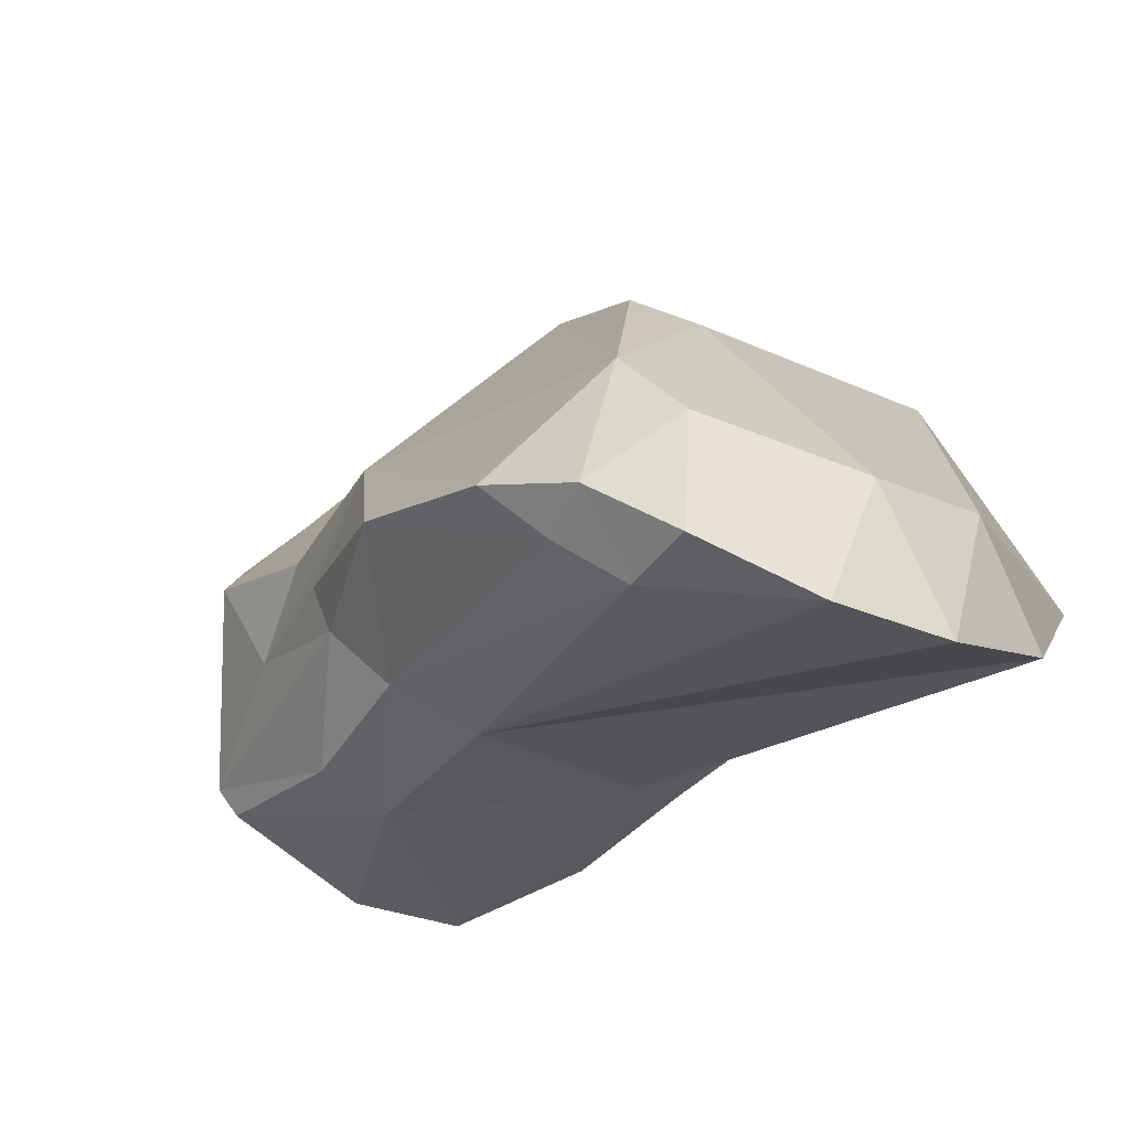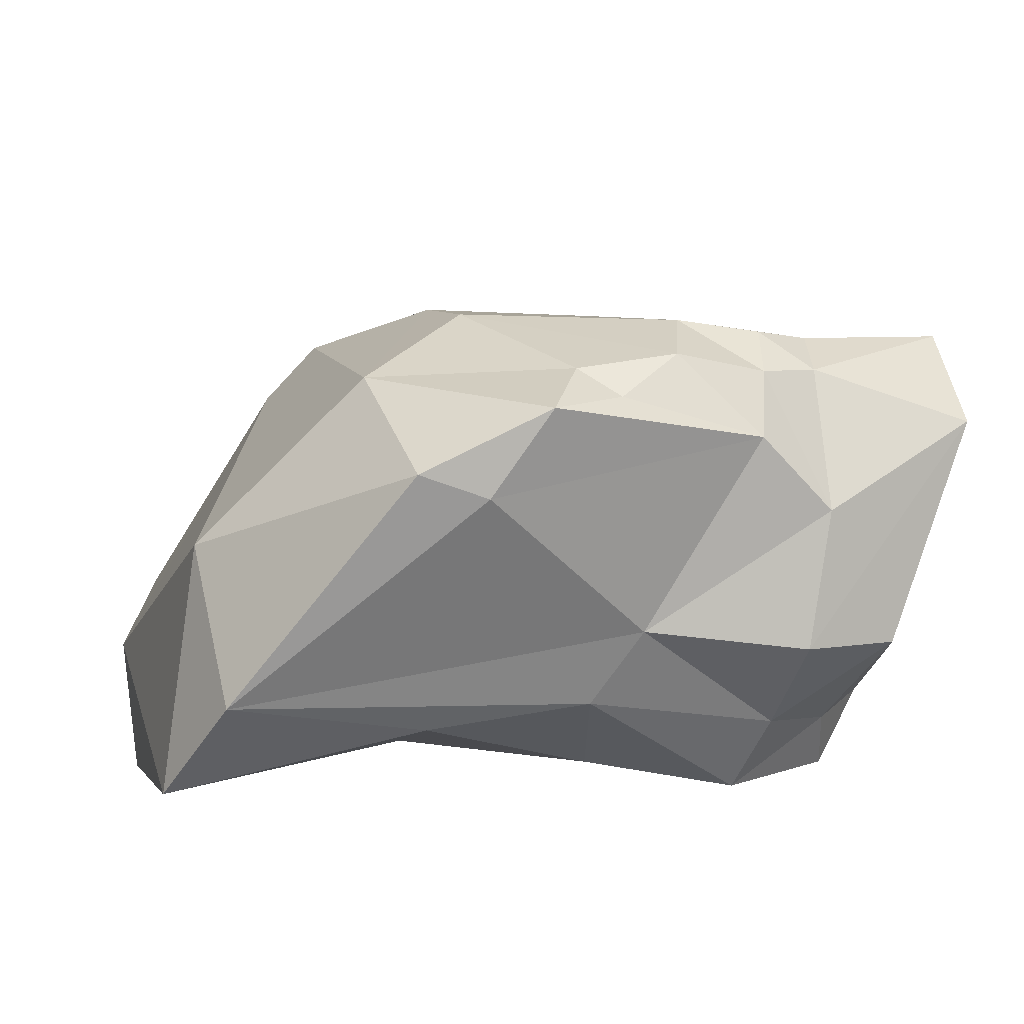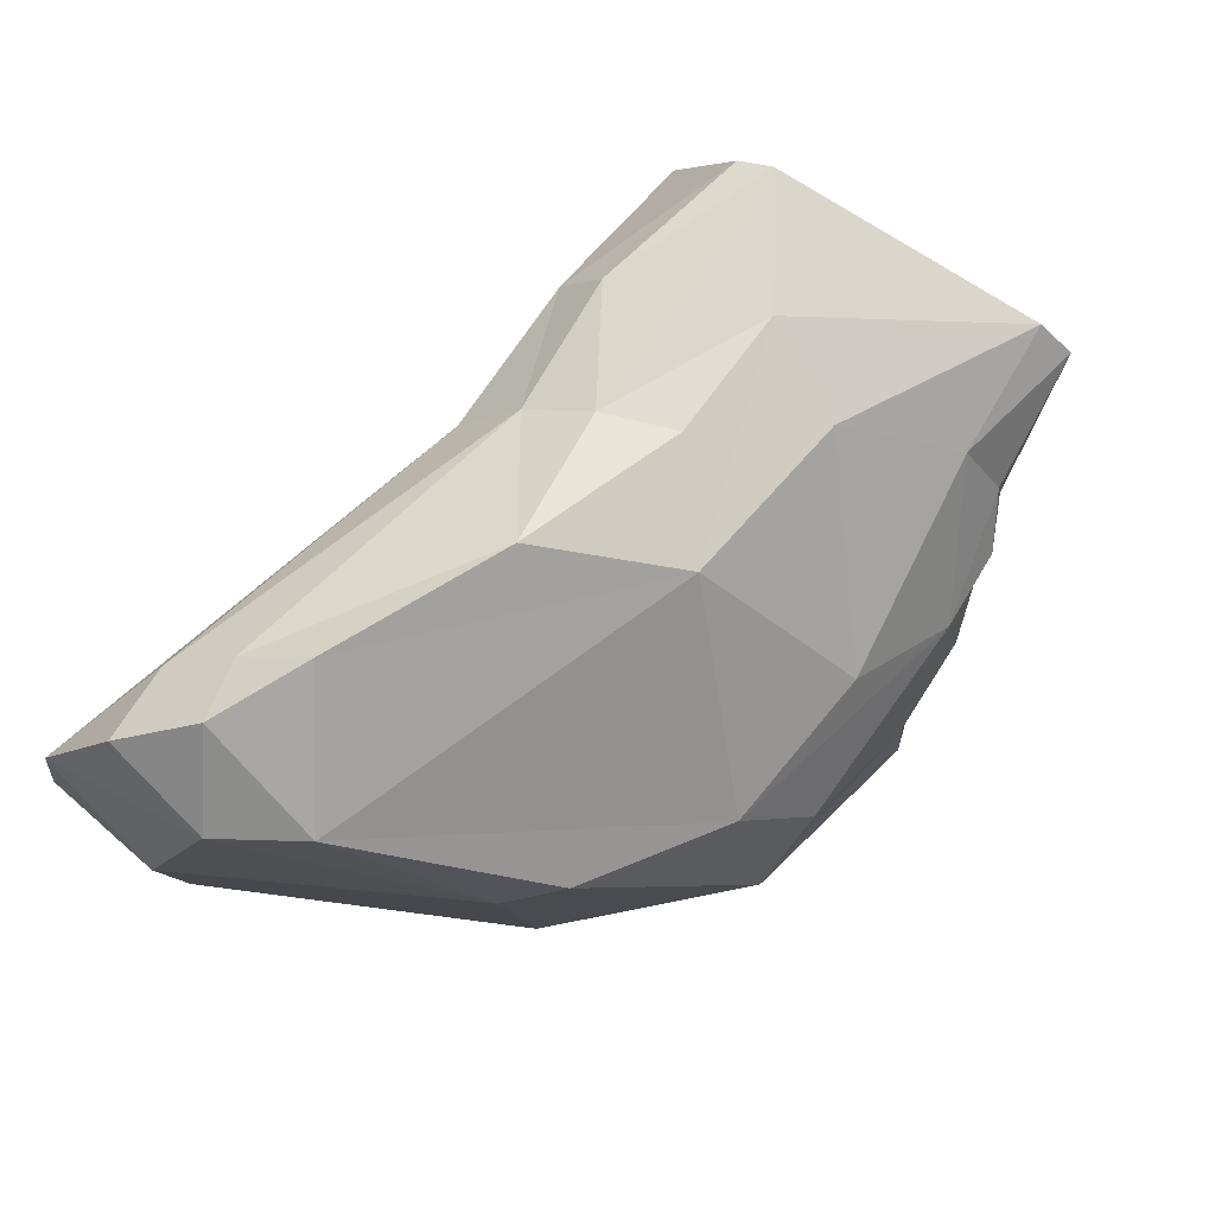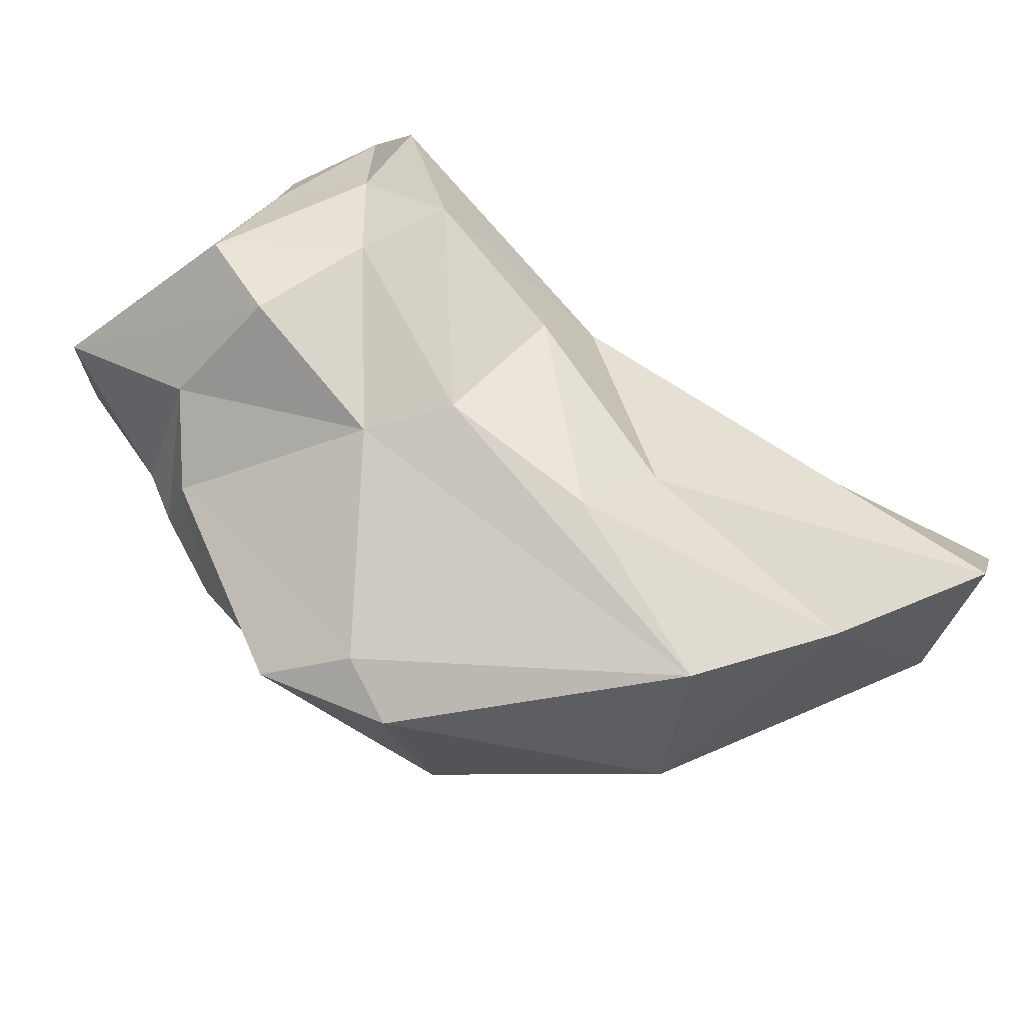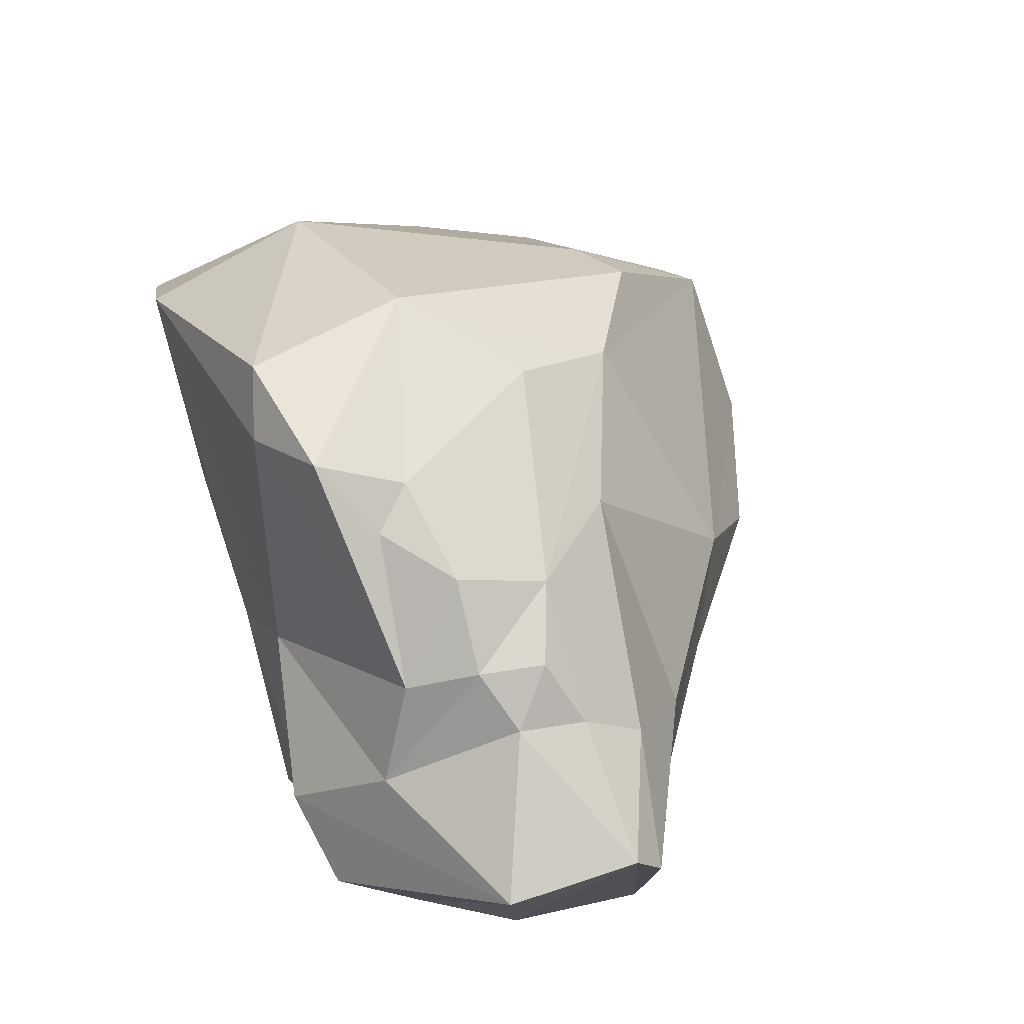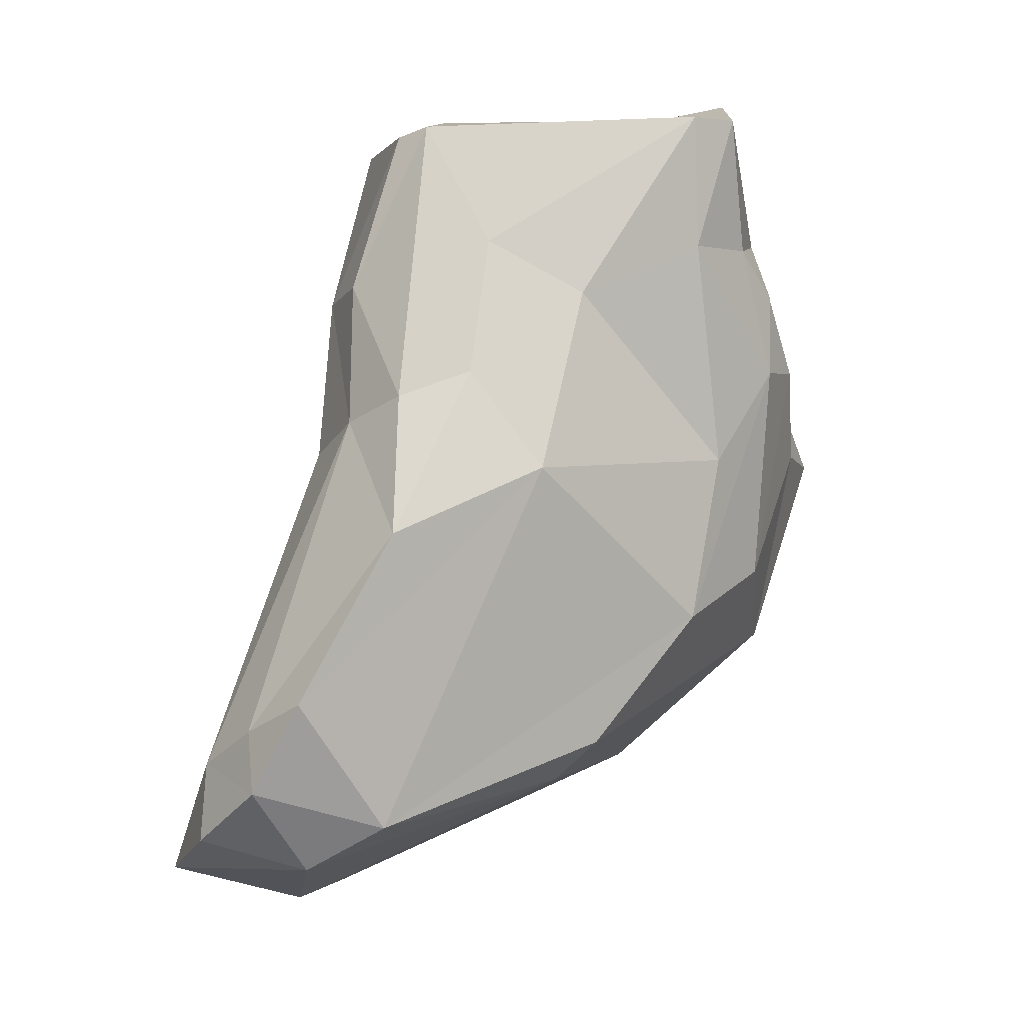
<metadata>
{"format":"obj","ext":"obj","renderer":"f3d","projection":"perspective","resolution":1024,"background":"white","views":[{"elev":-42.1,"azim":-145.5,"up":"+Y"},{"elev":46.9,"azim":-6.7,"up":"+Y"},{"elev":-79.7,"azim":55.4,"up":"+Z"},{"elev":69.7,"azim":-137.3,"up":"+Z"},{"elev":71.4,"azim":73.7,"up":"+Y"},{"elev":-75.3,"azim":87.6,"up":"+Z"}]}
</metadata>
<code>
o trapezoid_lvs.vtp_trapezoid_lvs.vtp.009
v -0.008342 -0.01818 0.0146
v -0.009152 -0.01858 0.01138
v -0.00564 -0.01732 0.01397
v -0.007001 -0.01864 0.01496
v -0.01287 -0.02155 0.01279
v -0.01242 -0.02263 0.01629
v -0.005005 -0.01789 0.01234
v -0.00702 -0.01893 0.009347
v -0.007563 -0.02046 0.007417
v -0.01009 -0.0225 0.006132
v -0.01126 -0.02333 0.006809
v -0.001362 -0.01918 0.0134
v -0.004191 -0.01803 0.01309
v -0.003985 -0.02222 0.01561
v -0.01512 -0.02813 0.009671
v -0.01395 -0.02519 0.01629
v -0.008494 -0.02387 0.0163
v -0.005123 -0.02369 0.01615
v -0.002906 -0.01812 0.0119
v -0.002581 -0.01881 0.01018
v -0.0113 -0.02695 0.003743
v -0.003941 -0.02396 0.005821
v -0.004254 -0.02001 0.00851
v -0.01247 -0.02857 0.004128
v -0.01442 -0.02894 0.007008
v -0.001115 -0.01874 0.01197
v -2.2e-05 -0.02057 0.01425
v -0.001224 -0.02508 0.01597
v -0.00067 -0.0226 0.01614
v -0.01502 -0.02989 0.01188
v -0.01466 -0.0314 0.008937
v -0.009016 -0.02561 0.01516
v -0.005093 -0.02648 0.01552
v -0.002014 -0.02675 0.01632
v -0.000975 -0.01885 0.01068
v 0.000393 -0.02072 0.009054
v 0.000162 -0.01961 0.01018
v -0.008555 -0.02876 0.003451
v -0.0106 -0.02969 0.003593
v -0.000543 -0.02322 0.007838
v 0.000435 -0.02527 0.008175
v -0.005145 -0.02698 0.004535
v -0.00212 -0.02555 0.006657
v -0.01206 -0.03087 0.004507
v -0.01359 -0.03169 0.006527
v 6.4e-05 -0.01927 0.01149
v 0.003124 -0.02005 0.01258
v 0.001188 -0.0231 0.01573
v 0.000251 -0.0266 0.01483
v -0.005381 -0.02775 0.01342
v -0.004604 -0.02887 0.008963
v 0.000311 -0.02809 0.01493
v 0.003134 -0.02091 0.009476
v 0.003037 -0.02004 0.009983
v -0.009495 -0.02986 0.004318
v -0.01058 -0.03083 0.00516
v -0.002701 -0.02703 0.006592
v 0.002668 -0.02673 0.009571
v -0.003522 -0.02812 0.007517
v 0.001687 -0.02517 0.01423
v 0.00156 -0.02811 0.01298
v -0.001446 -0.02873 0.01016
v 0.002534 -0.02638 0.01228
v -0.000805 -0.02819 0.008836
v 0.002377 -0.02733 0.009885
f 1 2 3
f 1 3 4
f 2 1 5
f 4 6 1
f 1 6 5
f 2 7 3
f 8 2 9
f 10 9 2
f 11 10 2
f 11 2 5
f 7 2 8
f 12 3 13
f 3 12 4
f 13 3 7
f 14 4 12
f 6 4 14
f 15 5 16
f 16 5 6
f 15 11 5
f 17 16 6
f 18 17 6
f 18 6 14
f 13 7 19
f 7 8 19
f 9 20 8
f 8 20 19
f 9 10 21
f 22 23 9
f 22 9 21
f 9 23 20
f 10 11 21
f 21 11 24
f 15 25 11
f 24 11 25
f 13 19 12
f 19 26 12
f 12 26 27
f 12 27 14
f 14 28 18
f 14 29 28
f 27 29 14
f 30 15 16
f 30 31 15
f 15 31 25
f 30 16 32
f 16 17 32
f 33 32 17
f 17 18 33
f 18 34 33
f 18 28 34
f 26 19 20
f 20 35 26
f 20 23 36
f 35 20 37
f 20 36 37
f 38 21 39
f 39 21 24
f 38 22 21
f 23 22 40
f 40 22 41
f 38 42 22
f 22 42 43
f 41 22 43
f 40 36 23
f 44 24 45
f 25 45 24
f 39 24 44
f 31 45 25
f 46 26 35
f 26 46 27
f 47 29 27
f 27 46 47
f 48 49 28
f 49 34 28
f 48 28 29
f 29 47 48
f 50 30 32
f 51 31 30
f 30 50 51
f 31 51 45
f 32 33 50
f 33 34 50
f 34 49 52
f 34 52 50
f 37 46 35
f 36 40 53
f 36 54 37
f 36 53 54
f 46 37 54
f 55 38 39
f 55 42 38
f 39 44 56
f 55 39 56
f 40 41 53
f 41 43 57
f 41 58 53
f 41 57 58
f 42 55 59
f 57 43 42
f 59 57 42
f 45 56 44
f 45 51 56
f 46 54 47
f 47 54 60
f 60 48 47
f 49 48 60
f 52 49 61
f 60 61 49
f 62 51 50
f 50 52 62
f 56 51 59
f 59 51 62
f 52 61 62
f 53 58 54
f 58 63 54
f 60 54 63
f 55 56 59
f 64 57 59
f 64 58 57
f 63 58 65
f 64 65 58
f 64 59 62
f 61 60 63
f 61 63 65
f 65 62 61
f 62 65 64

</code>
